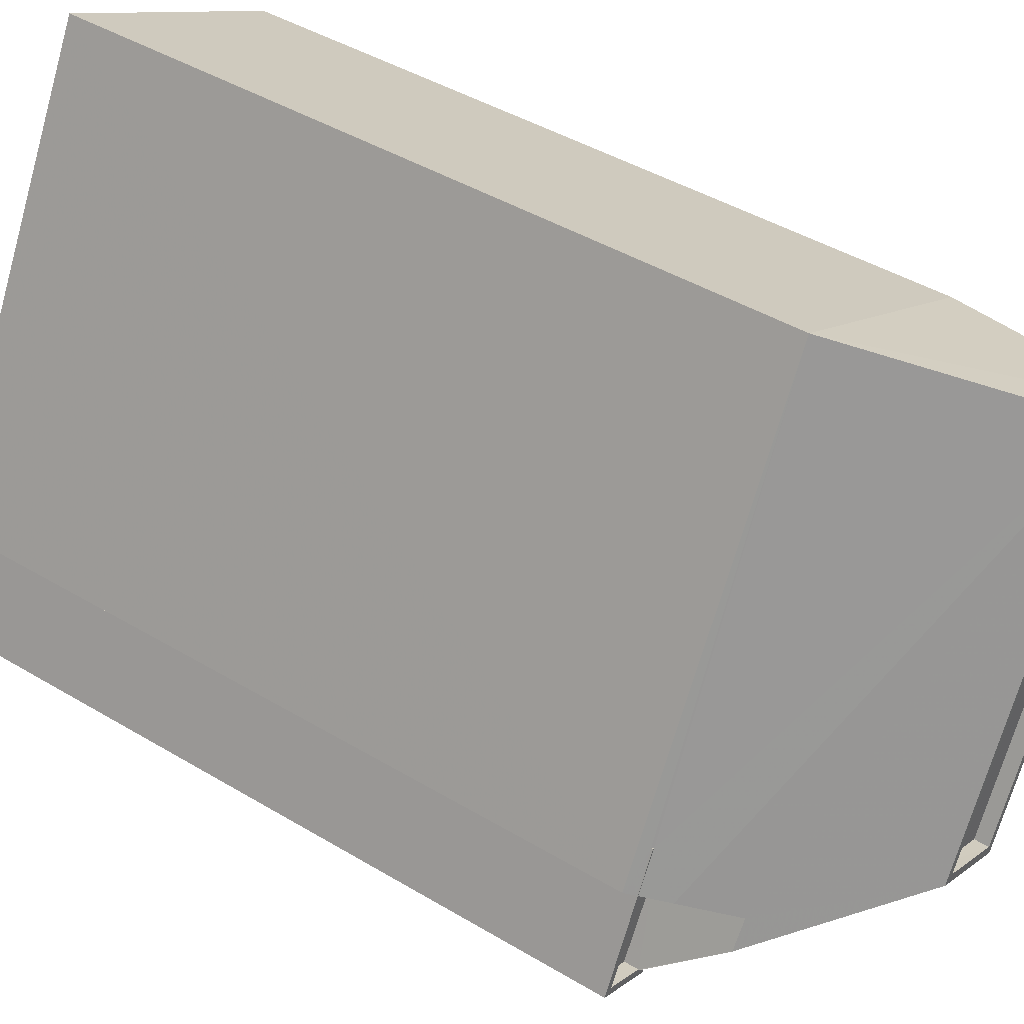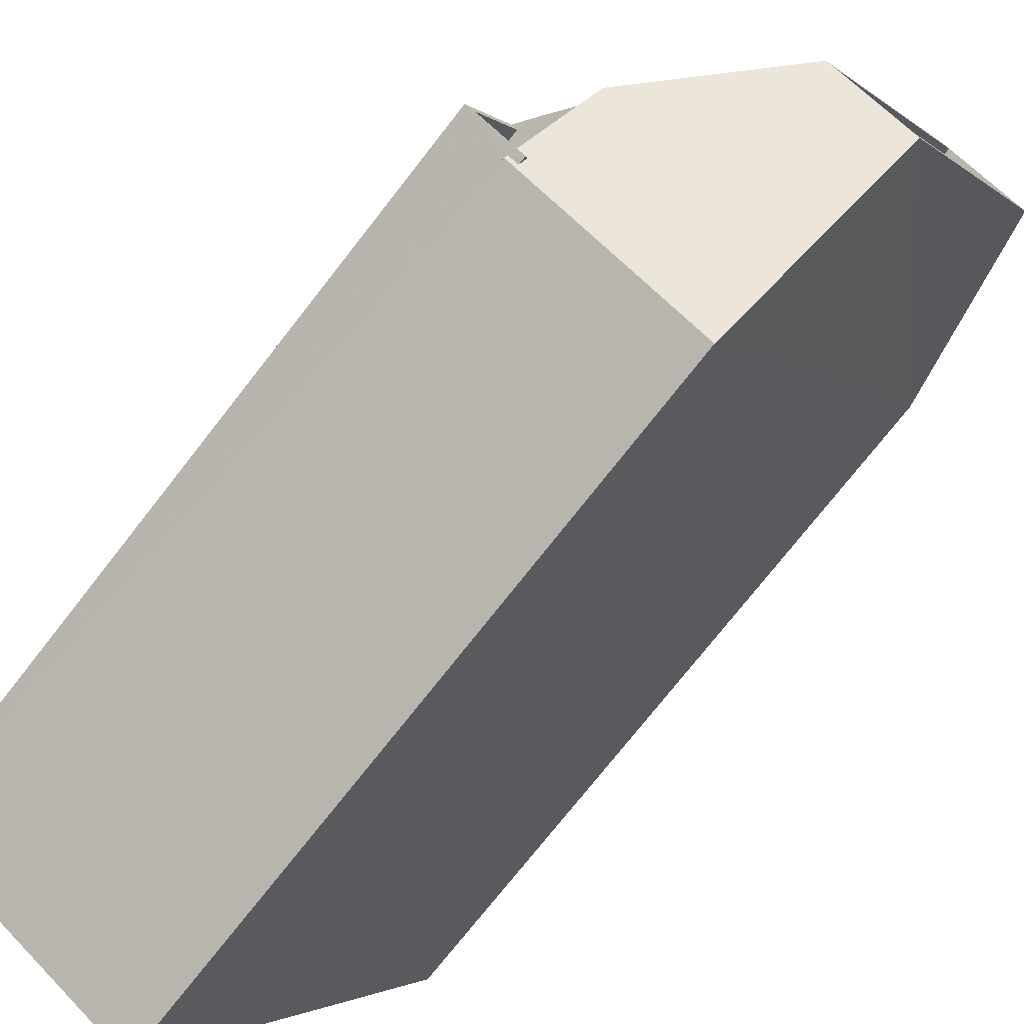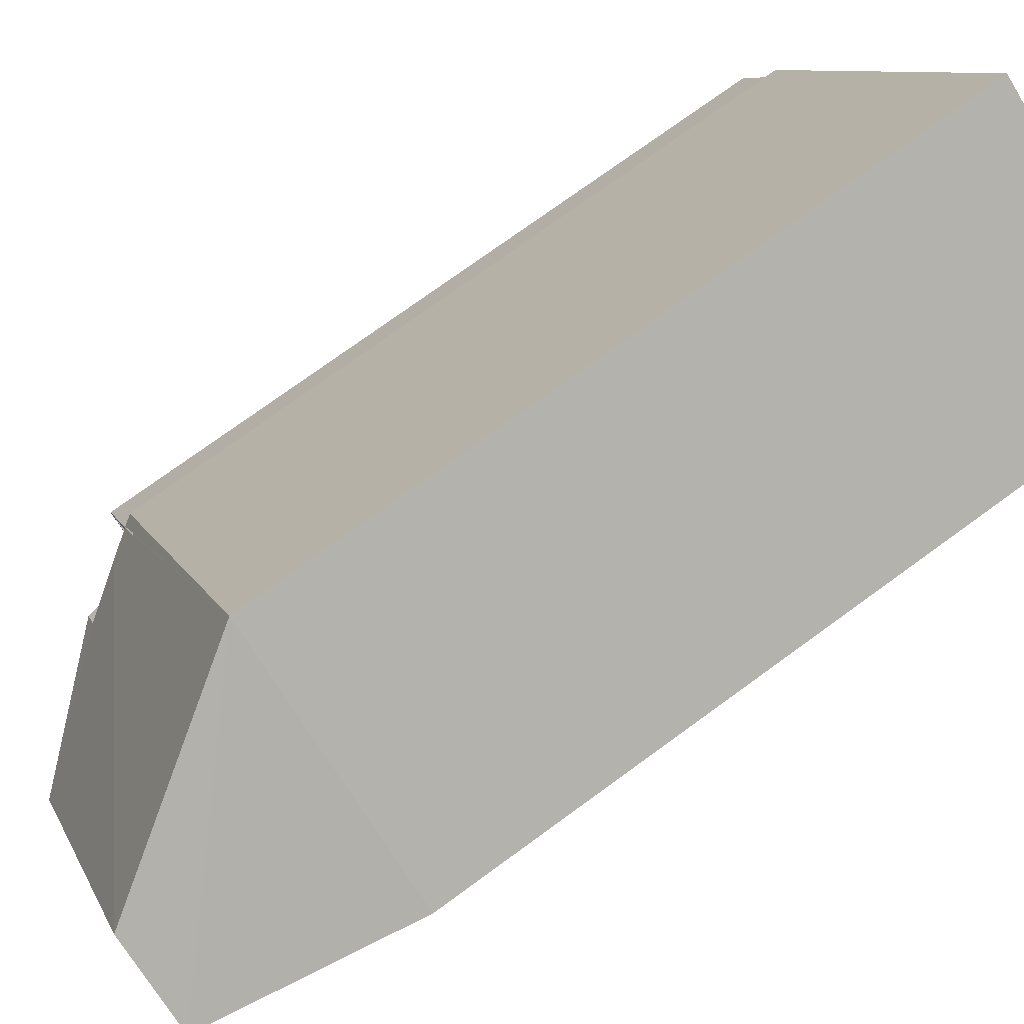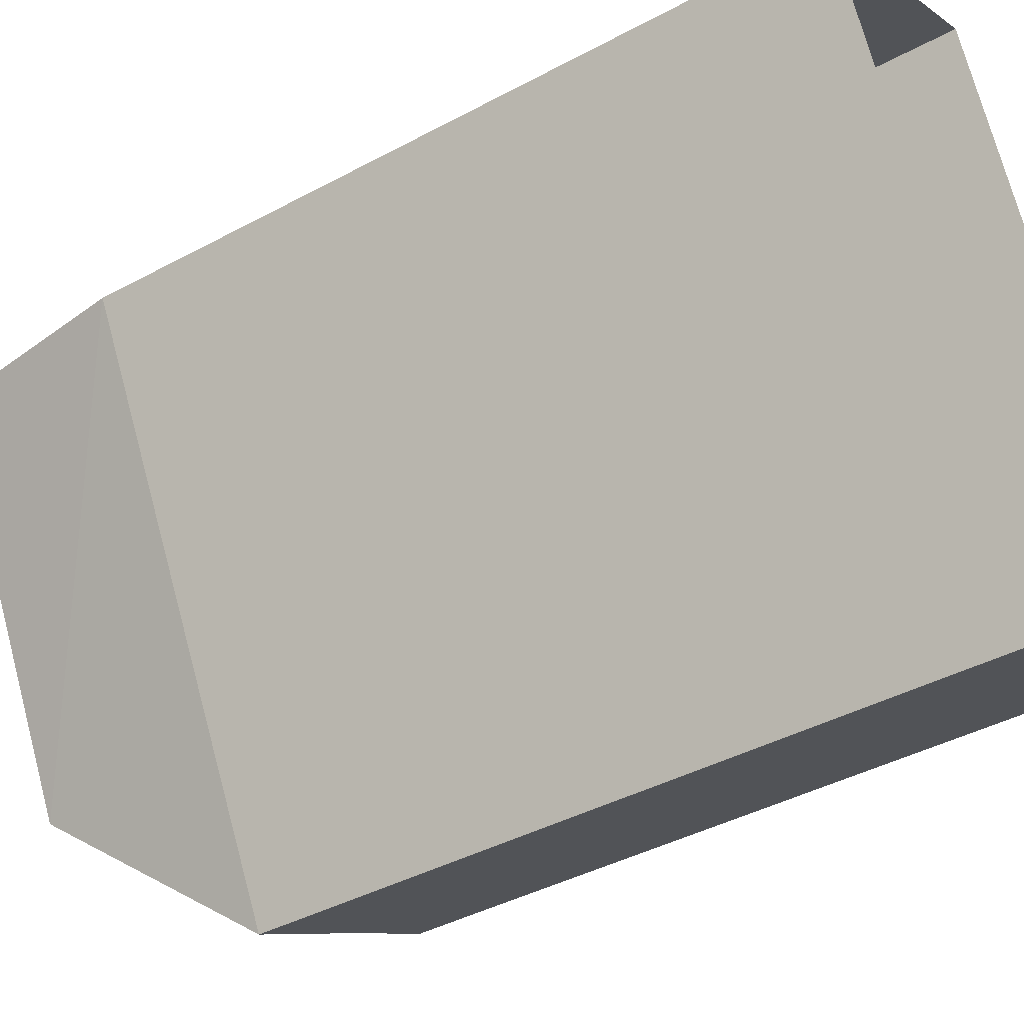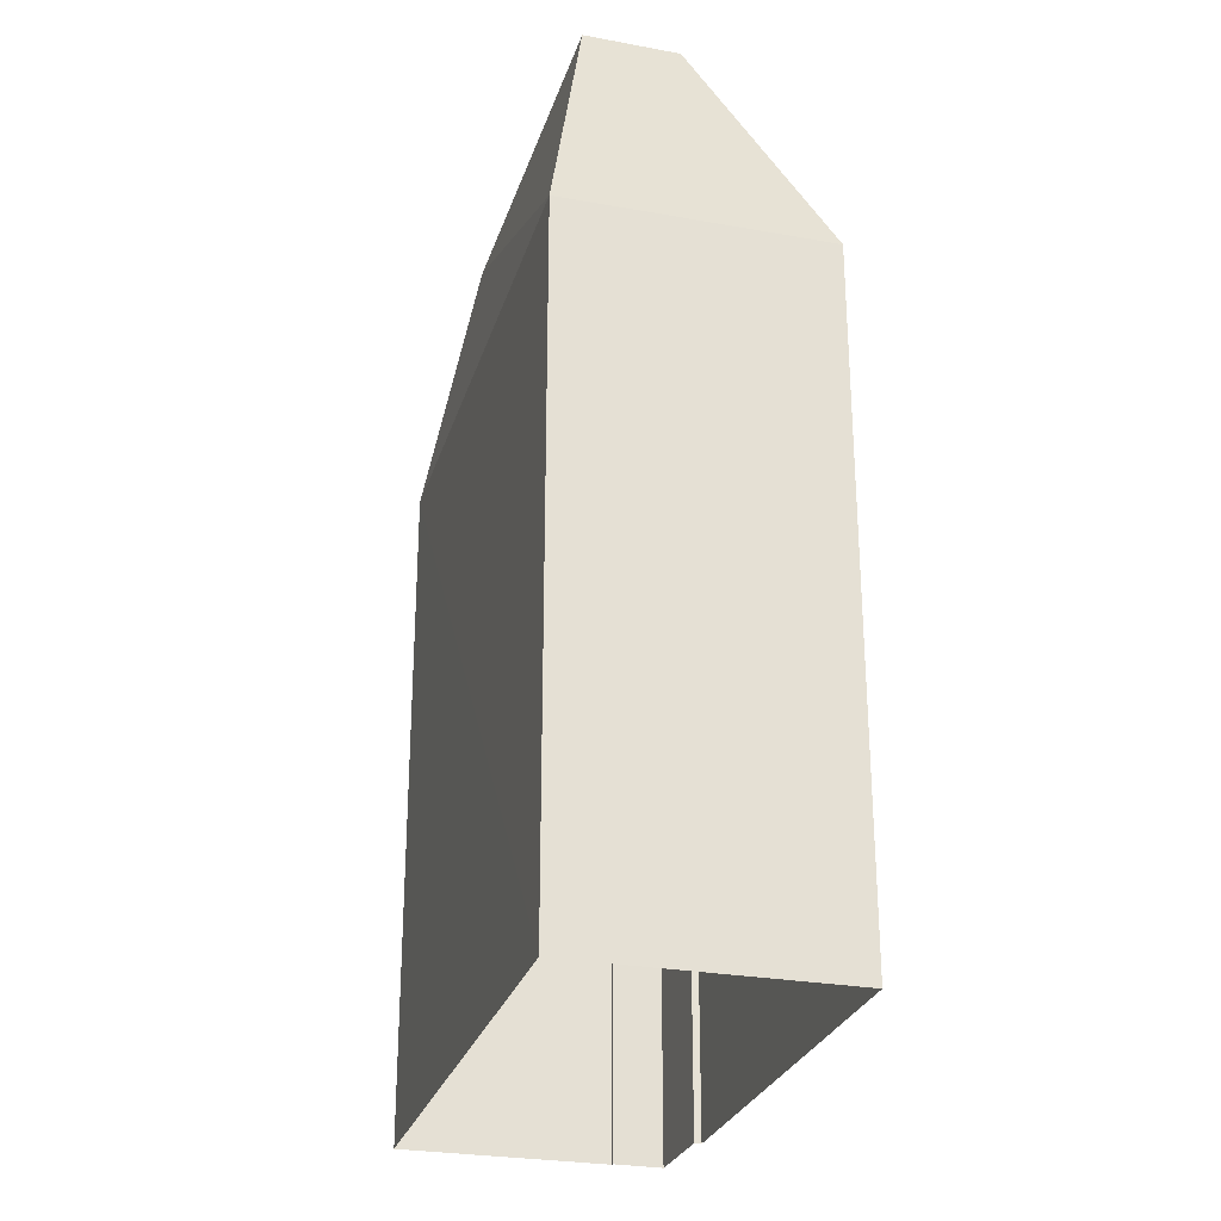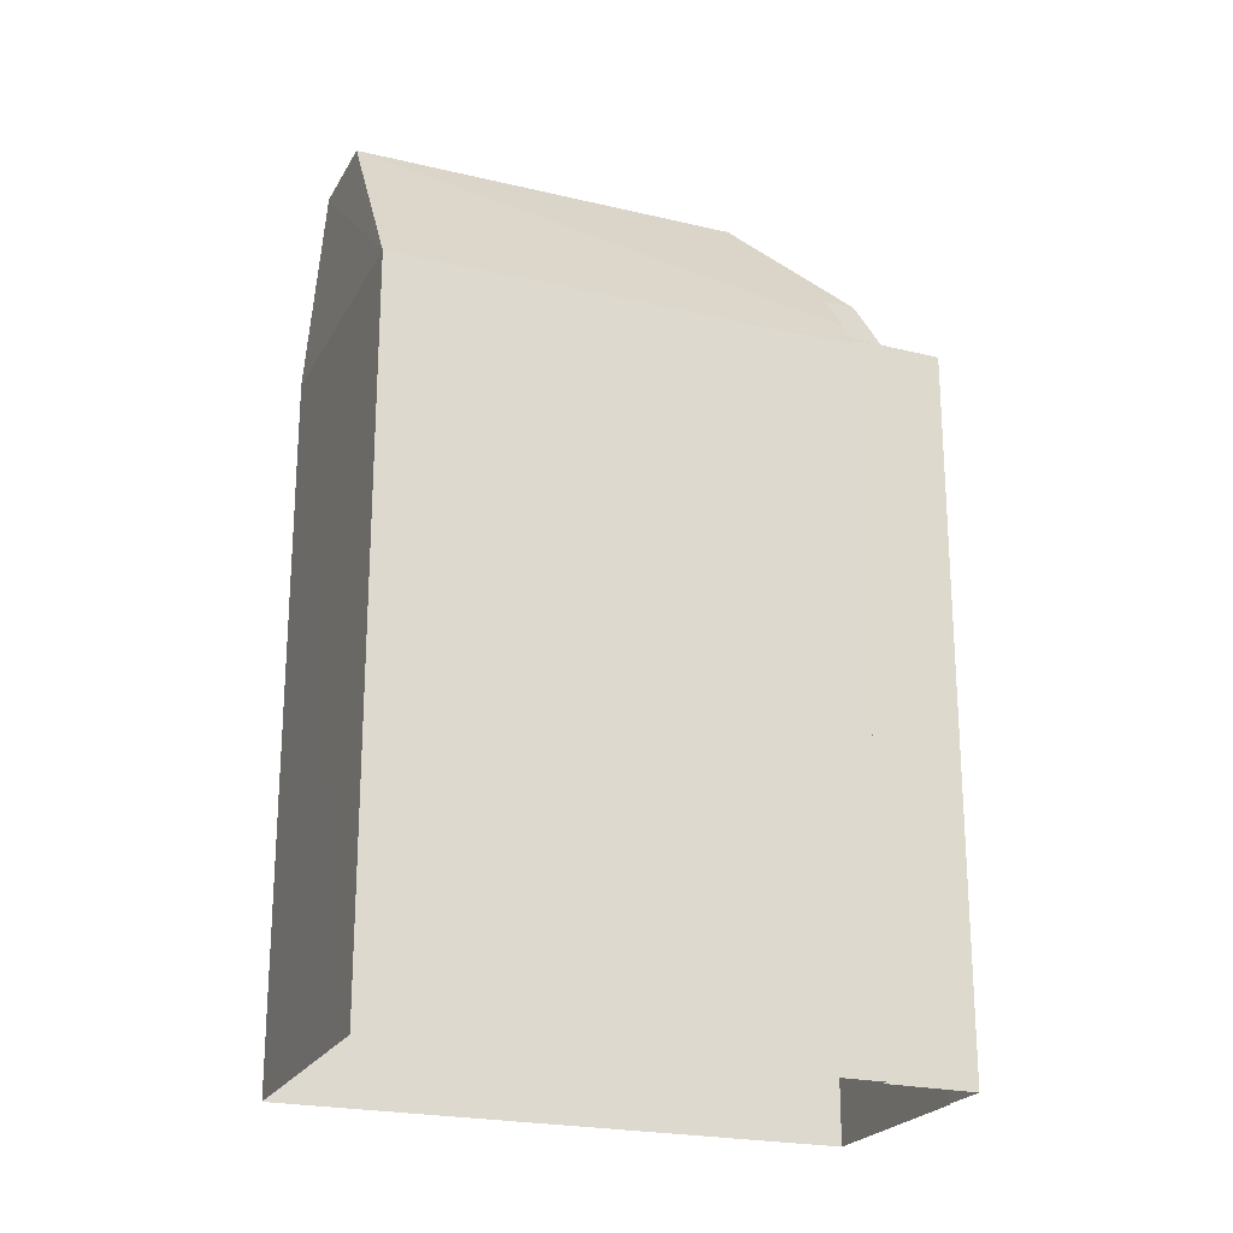
<metadata>
{"format":"obj","ext":"obj","renderer":"f3d","projection":"perspective","resolution":1024,"background":"white","views":[{"elev":44.1,"azim":-55.0,"up":"+Y"},{"elev":-74.3,"azim":-38.0,"up":"+Y"},{"elev":75.6,"azim":54.0,"up":"+Y"},{"elev":-41.0,"azim":123.4,"up":"+Y"},{"elev":-27.3,"azim":136.0,"up":"+Z"},{"elev":-22.6,"azim":-140.2,"up":"+Z"}]}
</metadata>
<code>
v -5377 -3.665e+04 1.927
v -5382 -3.666e+04 1.925
v -5386 -3.666e+04 1.927
v -5382 -3.665e+04 1.928
v -5386 -3.666e+04 1.926
v -5386 -3.666e+04 1.926
v -5386 -3.666e+04 1.927
v -5387 -3.666e+04 1.926
v -5385 -3.666e+04 14.85
v -5386 -3.666e+04 14.85
v -5386 -3.666e+04 14.85
v -5386 -3.666e+04 14.85
v -5385 -3.666e+04 15.1
v -5386 -3.666e+04 15.1
v -5386 -3.666e+04 15.1
v -5385 -3.666e+04 15.1
v -5385 -3.666e+04 15.1
v -5386 -3.666e+04 15.1
v -5386 -3.666e+04 15.1
v -5386 -3.666e+04 15.1
v -5387 -3.666e+04 15.1
v -5386 -3.666e+04 15.1
v -5383 -3.666e+04 18.53
v -5385 -3.666e+04 16.38
v -5382 -3.666e+04 14.91
v -5386 -3.666e+04 14.97
v -5386 -3.666e+04 14.91
v -5386 -3.666e+04 14.96
v -5377 -3.665e+04 14.91
v -5381 -3.666e+04 18.53
v -5378 -3.665e+04 18.53
v -5385 -3.666e+04 15.53
v -5379 -3.665e+04 18.53
v -5382 -3.665e+04 14.91
v -5385 -3.666e+04 15.07
v -5386 -3.666e+04 14.91
v -5386 -3.666e+04 15.09
v -5385 -3.666e+04 16.39
v -5379 -3.665e+04 18.53
v -5381 -3.666e+04 18.53
v -5383 -3.666e+04 18.53
v -5378 -3.665e+04 18.53
v -5383 -3.666e+04 18.28
v -5381 -3.666e+04 18.28
v -5378 -3.665e+04 18.28
v -5379 -3.665e+04 18.28
f 1 2 3
f 4 1 3
f 2 5 6
f 4 3 7
f 3 6 8
f 2 6 3
f 9 10 11
f 12 9 11
f 13 14 15
f 16 17 18
f 19 20 18
f 15 14 21
f 18 17 21
f 14 22 19
f 19 18 21
f 14 19 21
f 23 24 25
f 25 26 27
f 27 26 28
f 24 14 13
f 13 26 25
f 13 25 24
f 29 30 25
f 31 30 29
f 30 23 25
f 32 33 16
f 33 34 16
f 32 16 18
f 35 36 37
f 34 36 35
f 16 34 35
f 32 38 33
f 33 38 23
f 38 24 23
f 39 31 33
f 23 30 40
f 41 23 40
f 40 30 31
f 42 31 39
f 40 31 42
f 43 44 45
f 46 43 45
f 39 33 23
f 41 39 23
f 22 11 19
f 22 12 11
f 10 19 11
f 10 20 19
f 26 15 28
f 6 28 8
f 8 28 21
f 28 15 21
f 17 37 21
f 21 37 8
f 35 37 17
f 8 37 3
f 13 15 26
f 35 17 16
f 5 2 25
f 27 5 25
f 25 2 1
f 29 25 1
f 4 36 34
f 4 7 36
f 29 1 4
f 34 29 4
f 34 31 29
f 33 31 34
f 42 46 45
f 42 39 46
f 40 45 44
f 40 42 45
f 40 44 43
f 41 40 43
f 41 43 46
f 39 41 46
f 27 6 5
f 27 28 6
f 3 37 36
f 7 3 36
f 38 9 24
f 12 22 9
f 24 22 14
f 9 22 24
f 18 20 32
f 32 9 38
f 20 10 9
f 32 20 9

</code>
